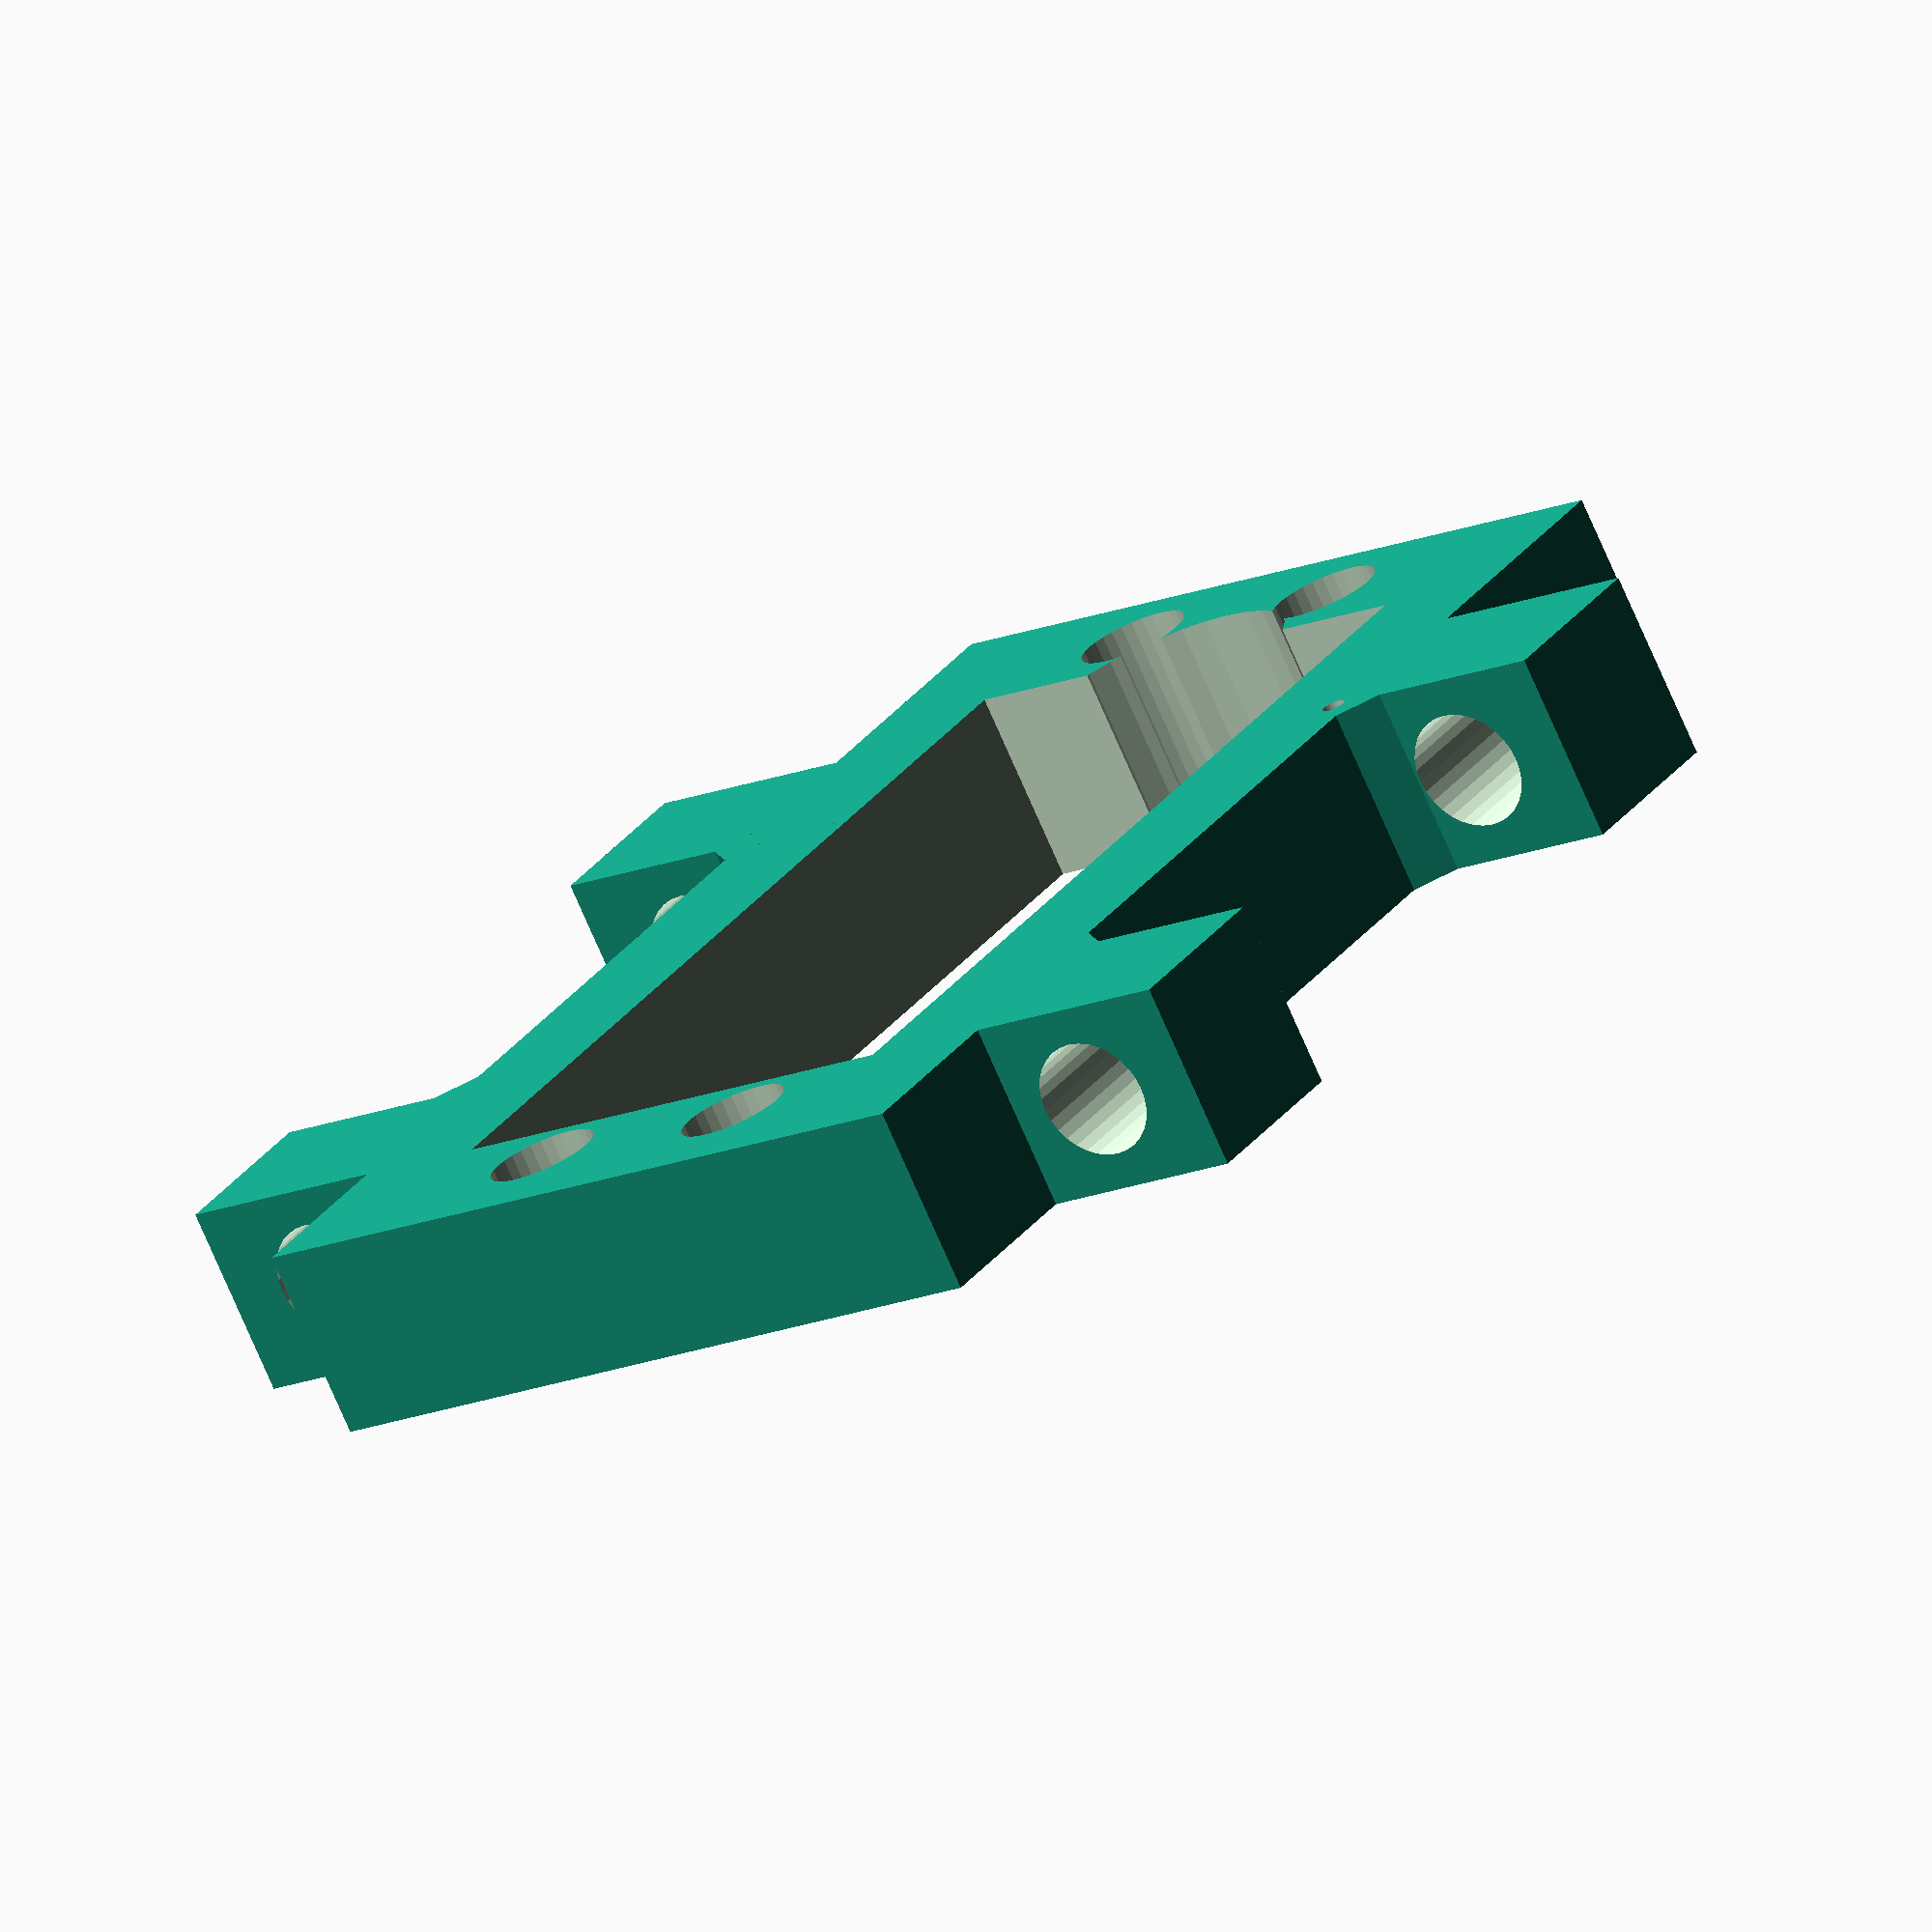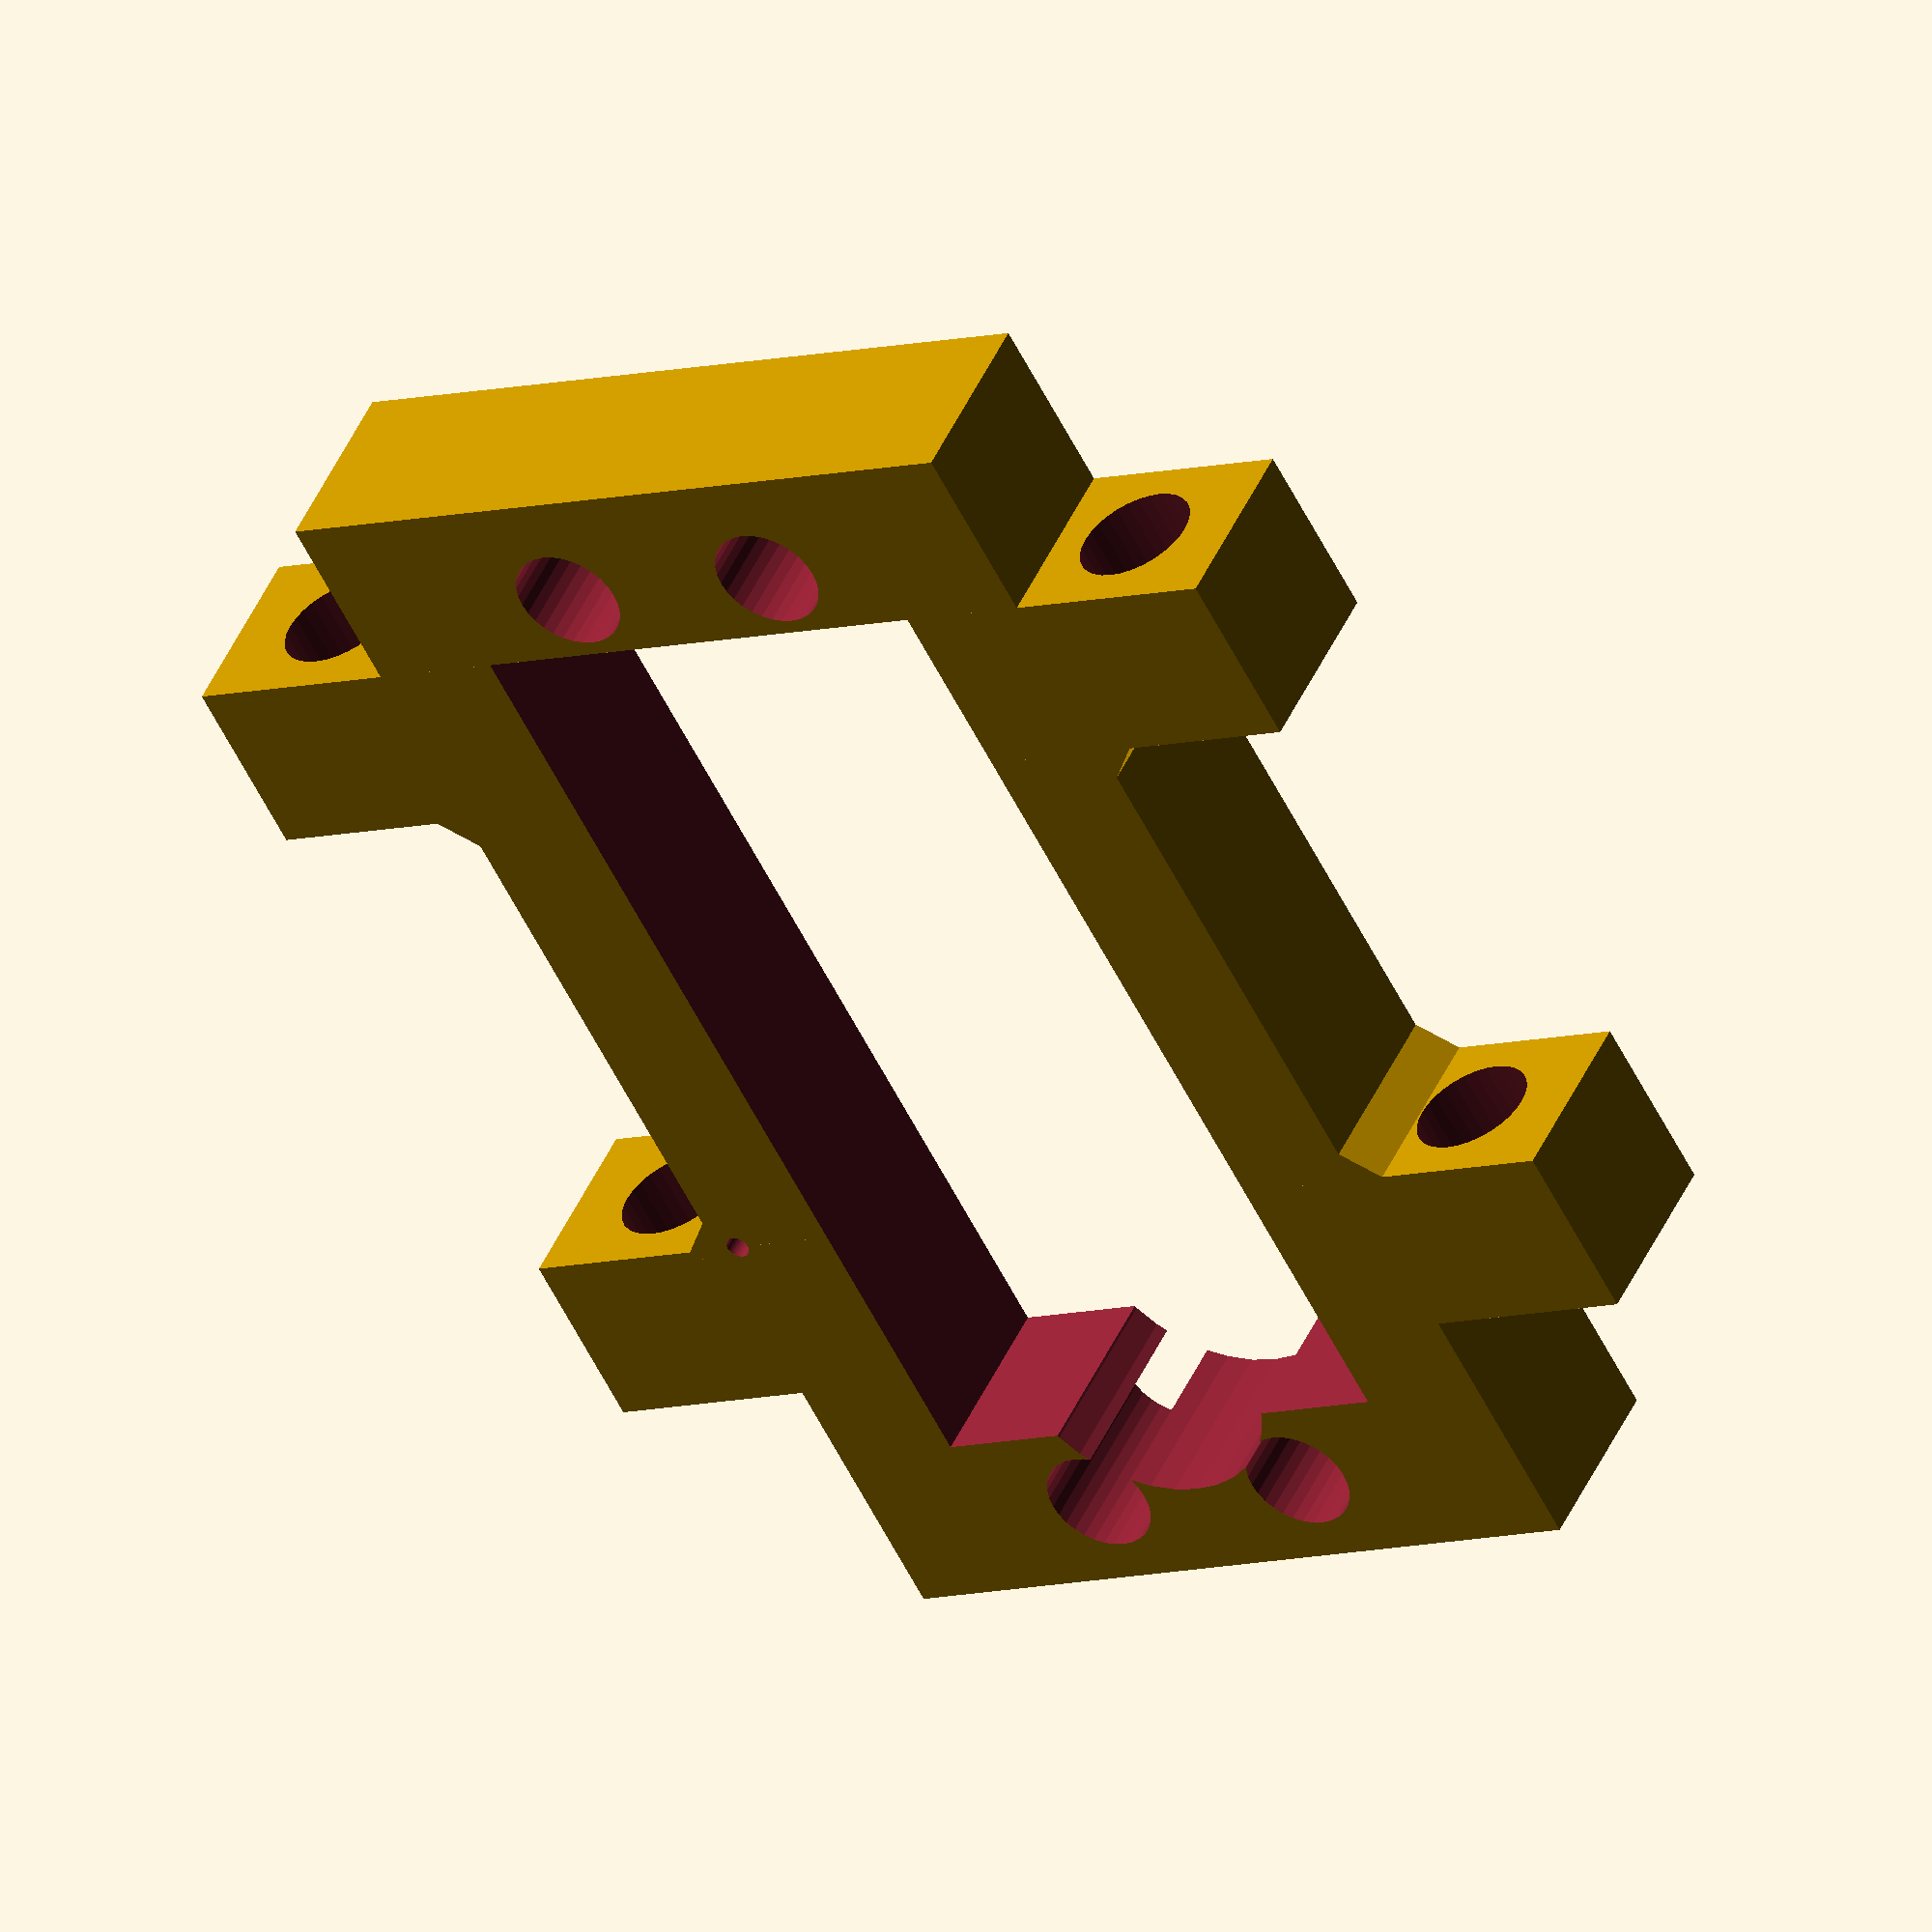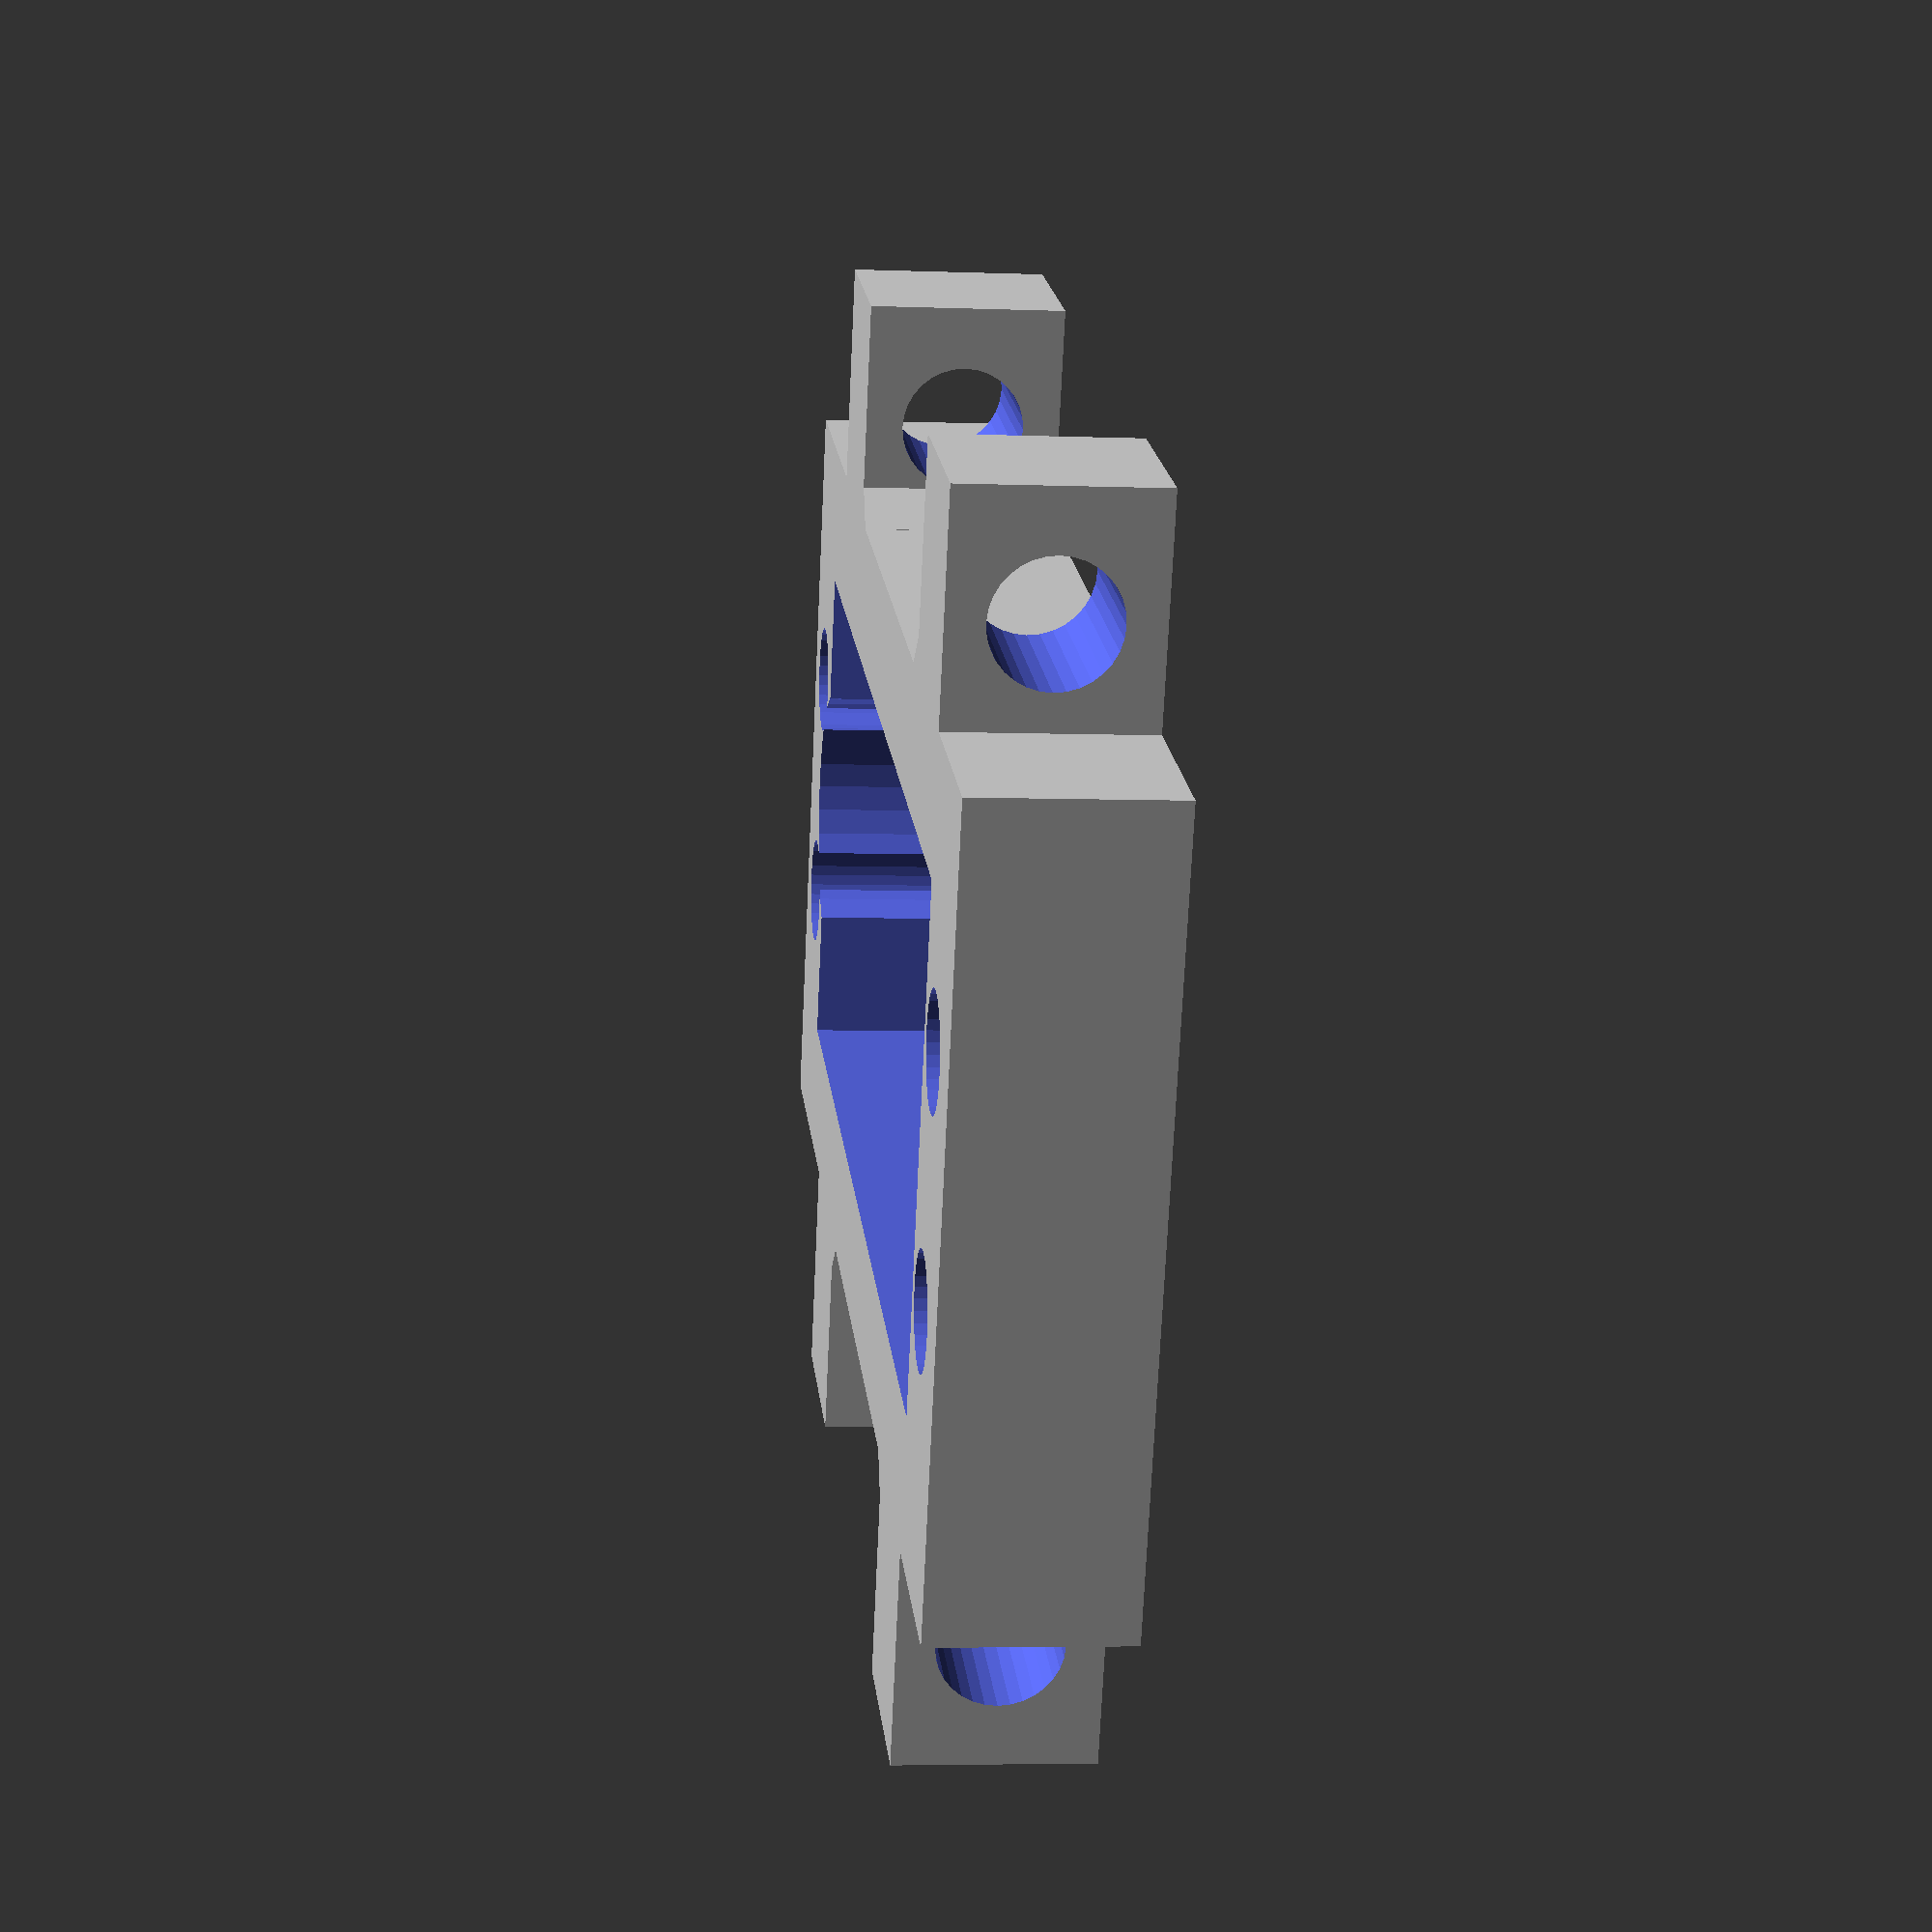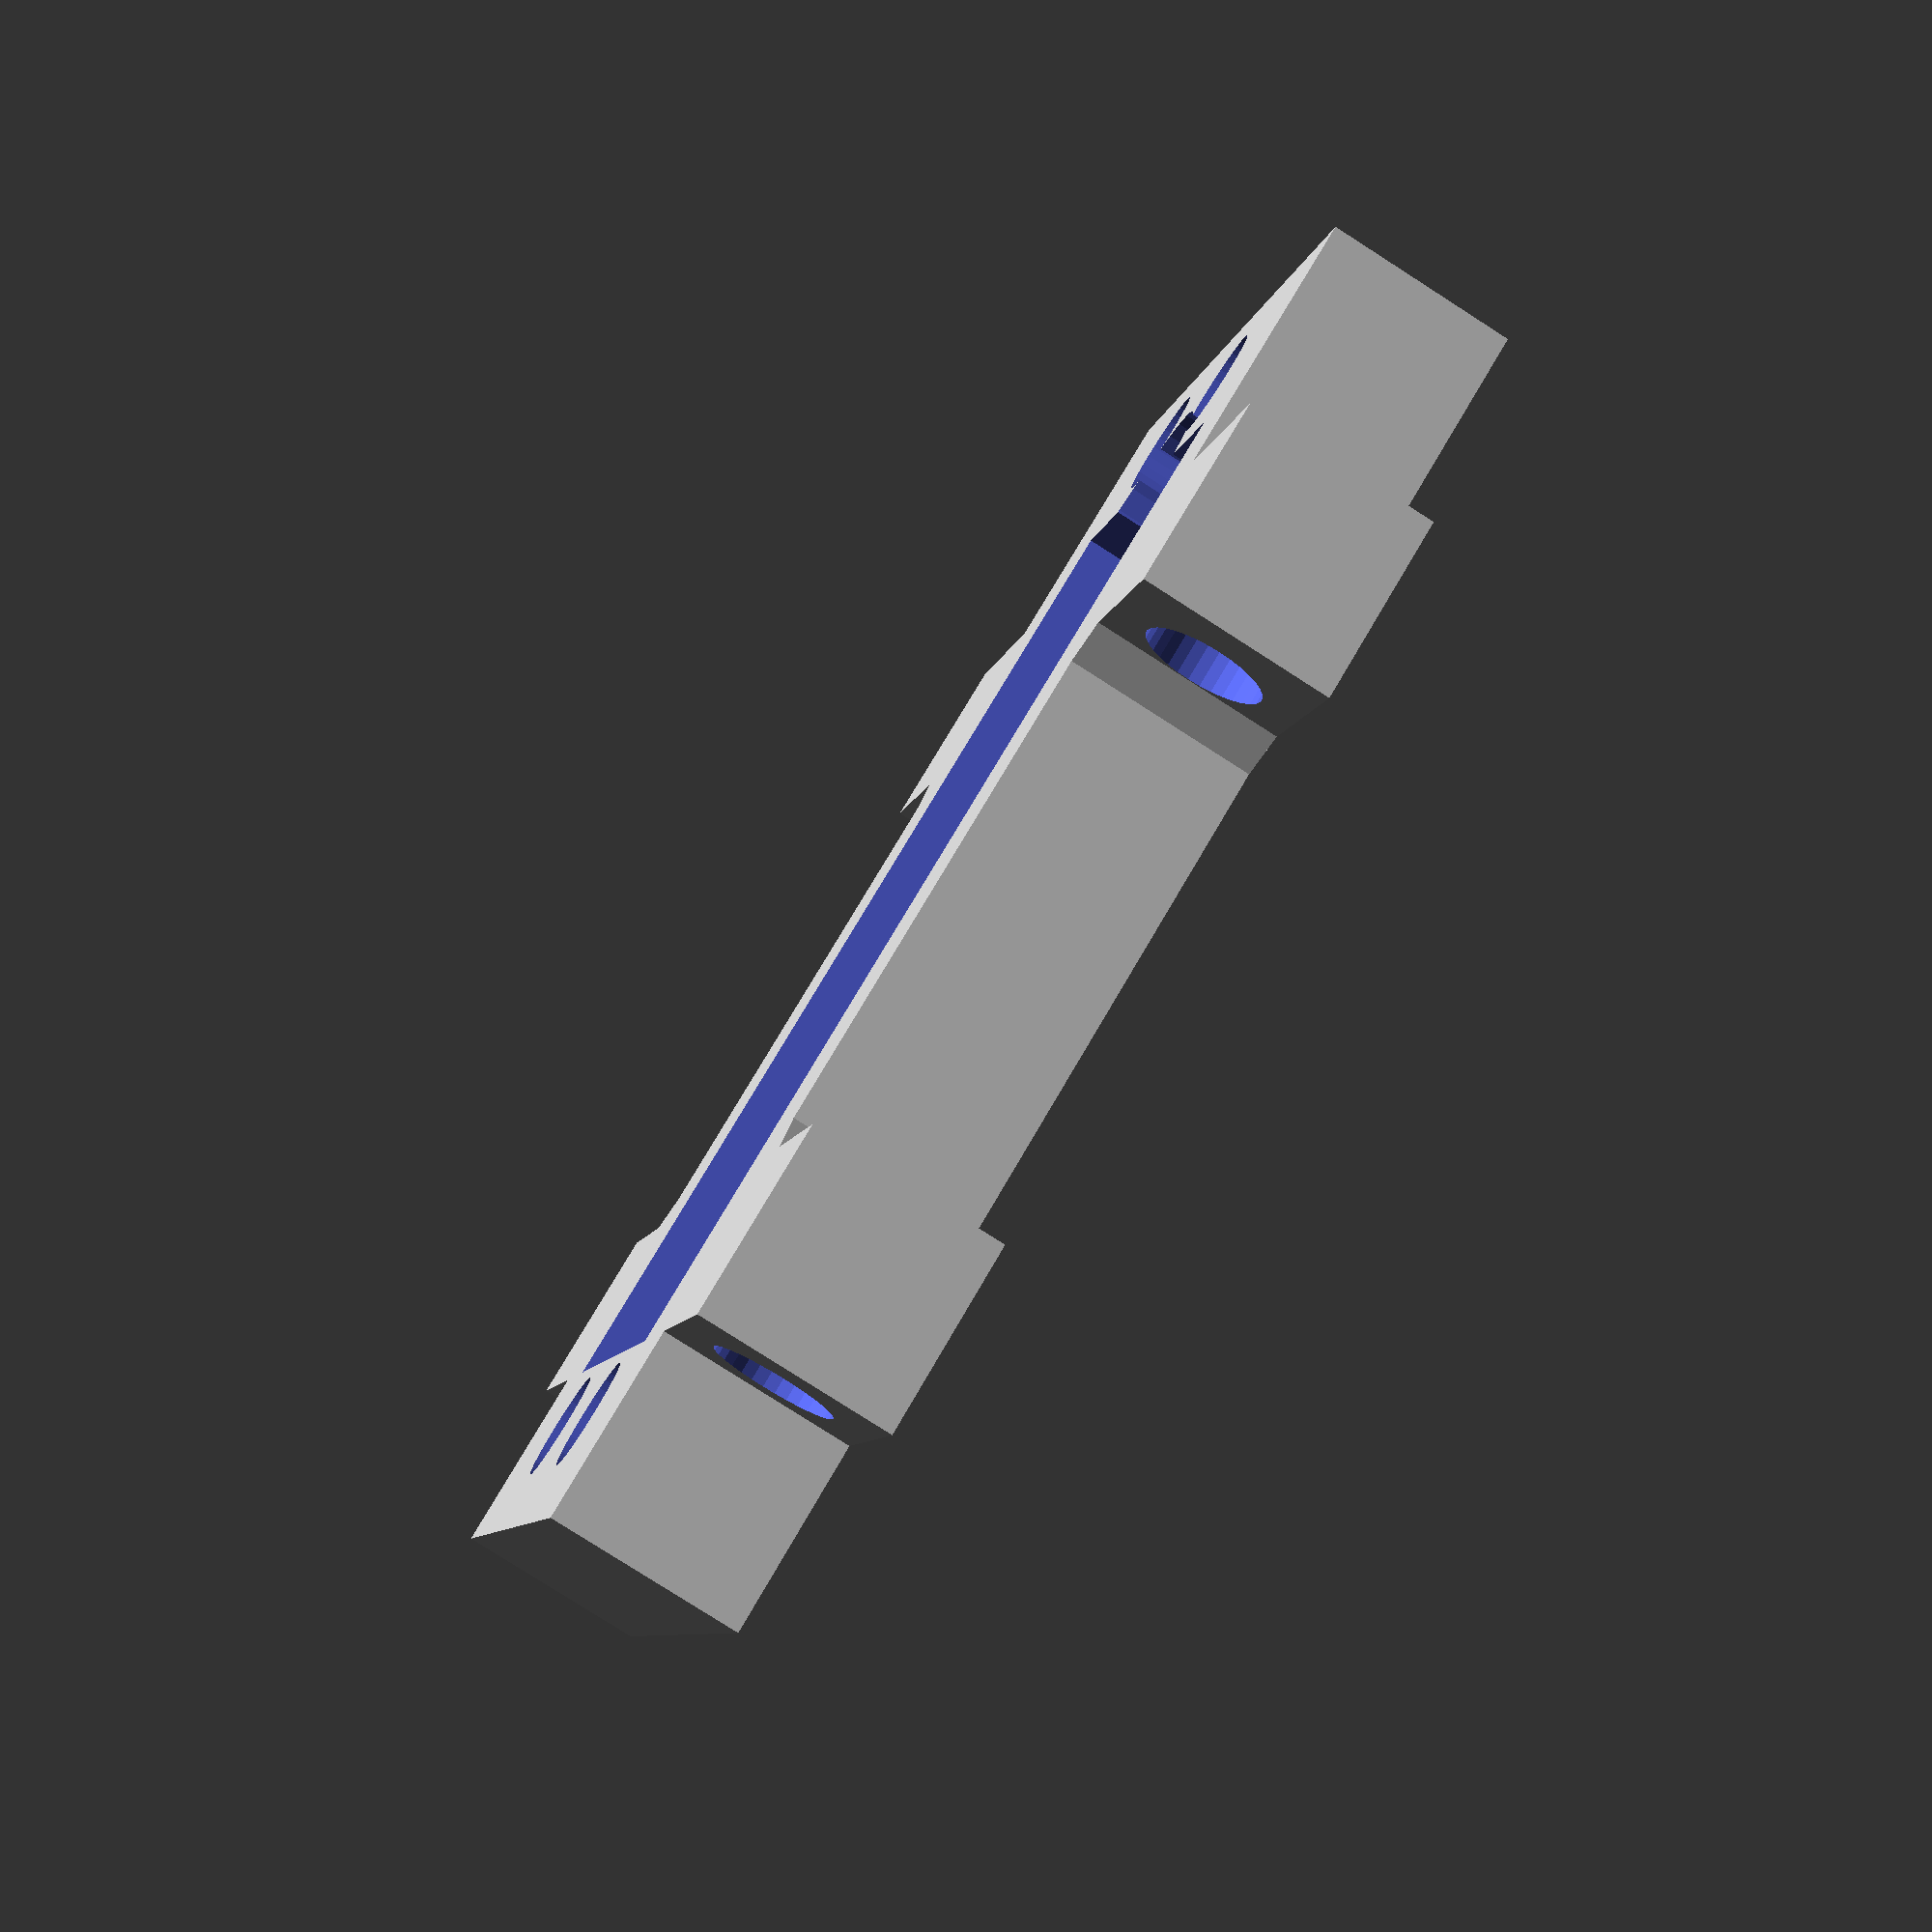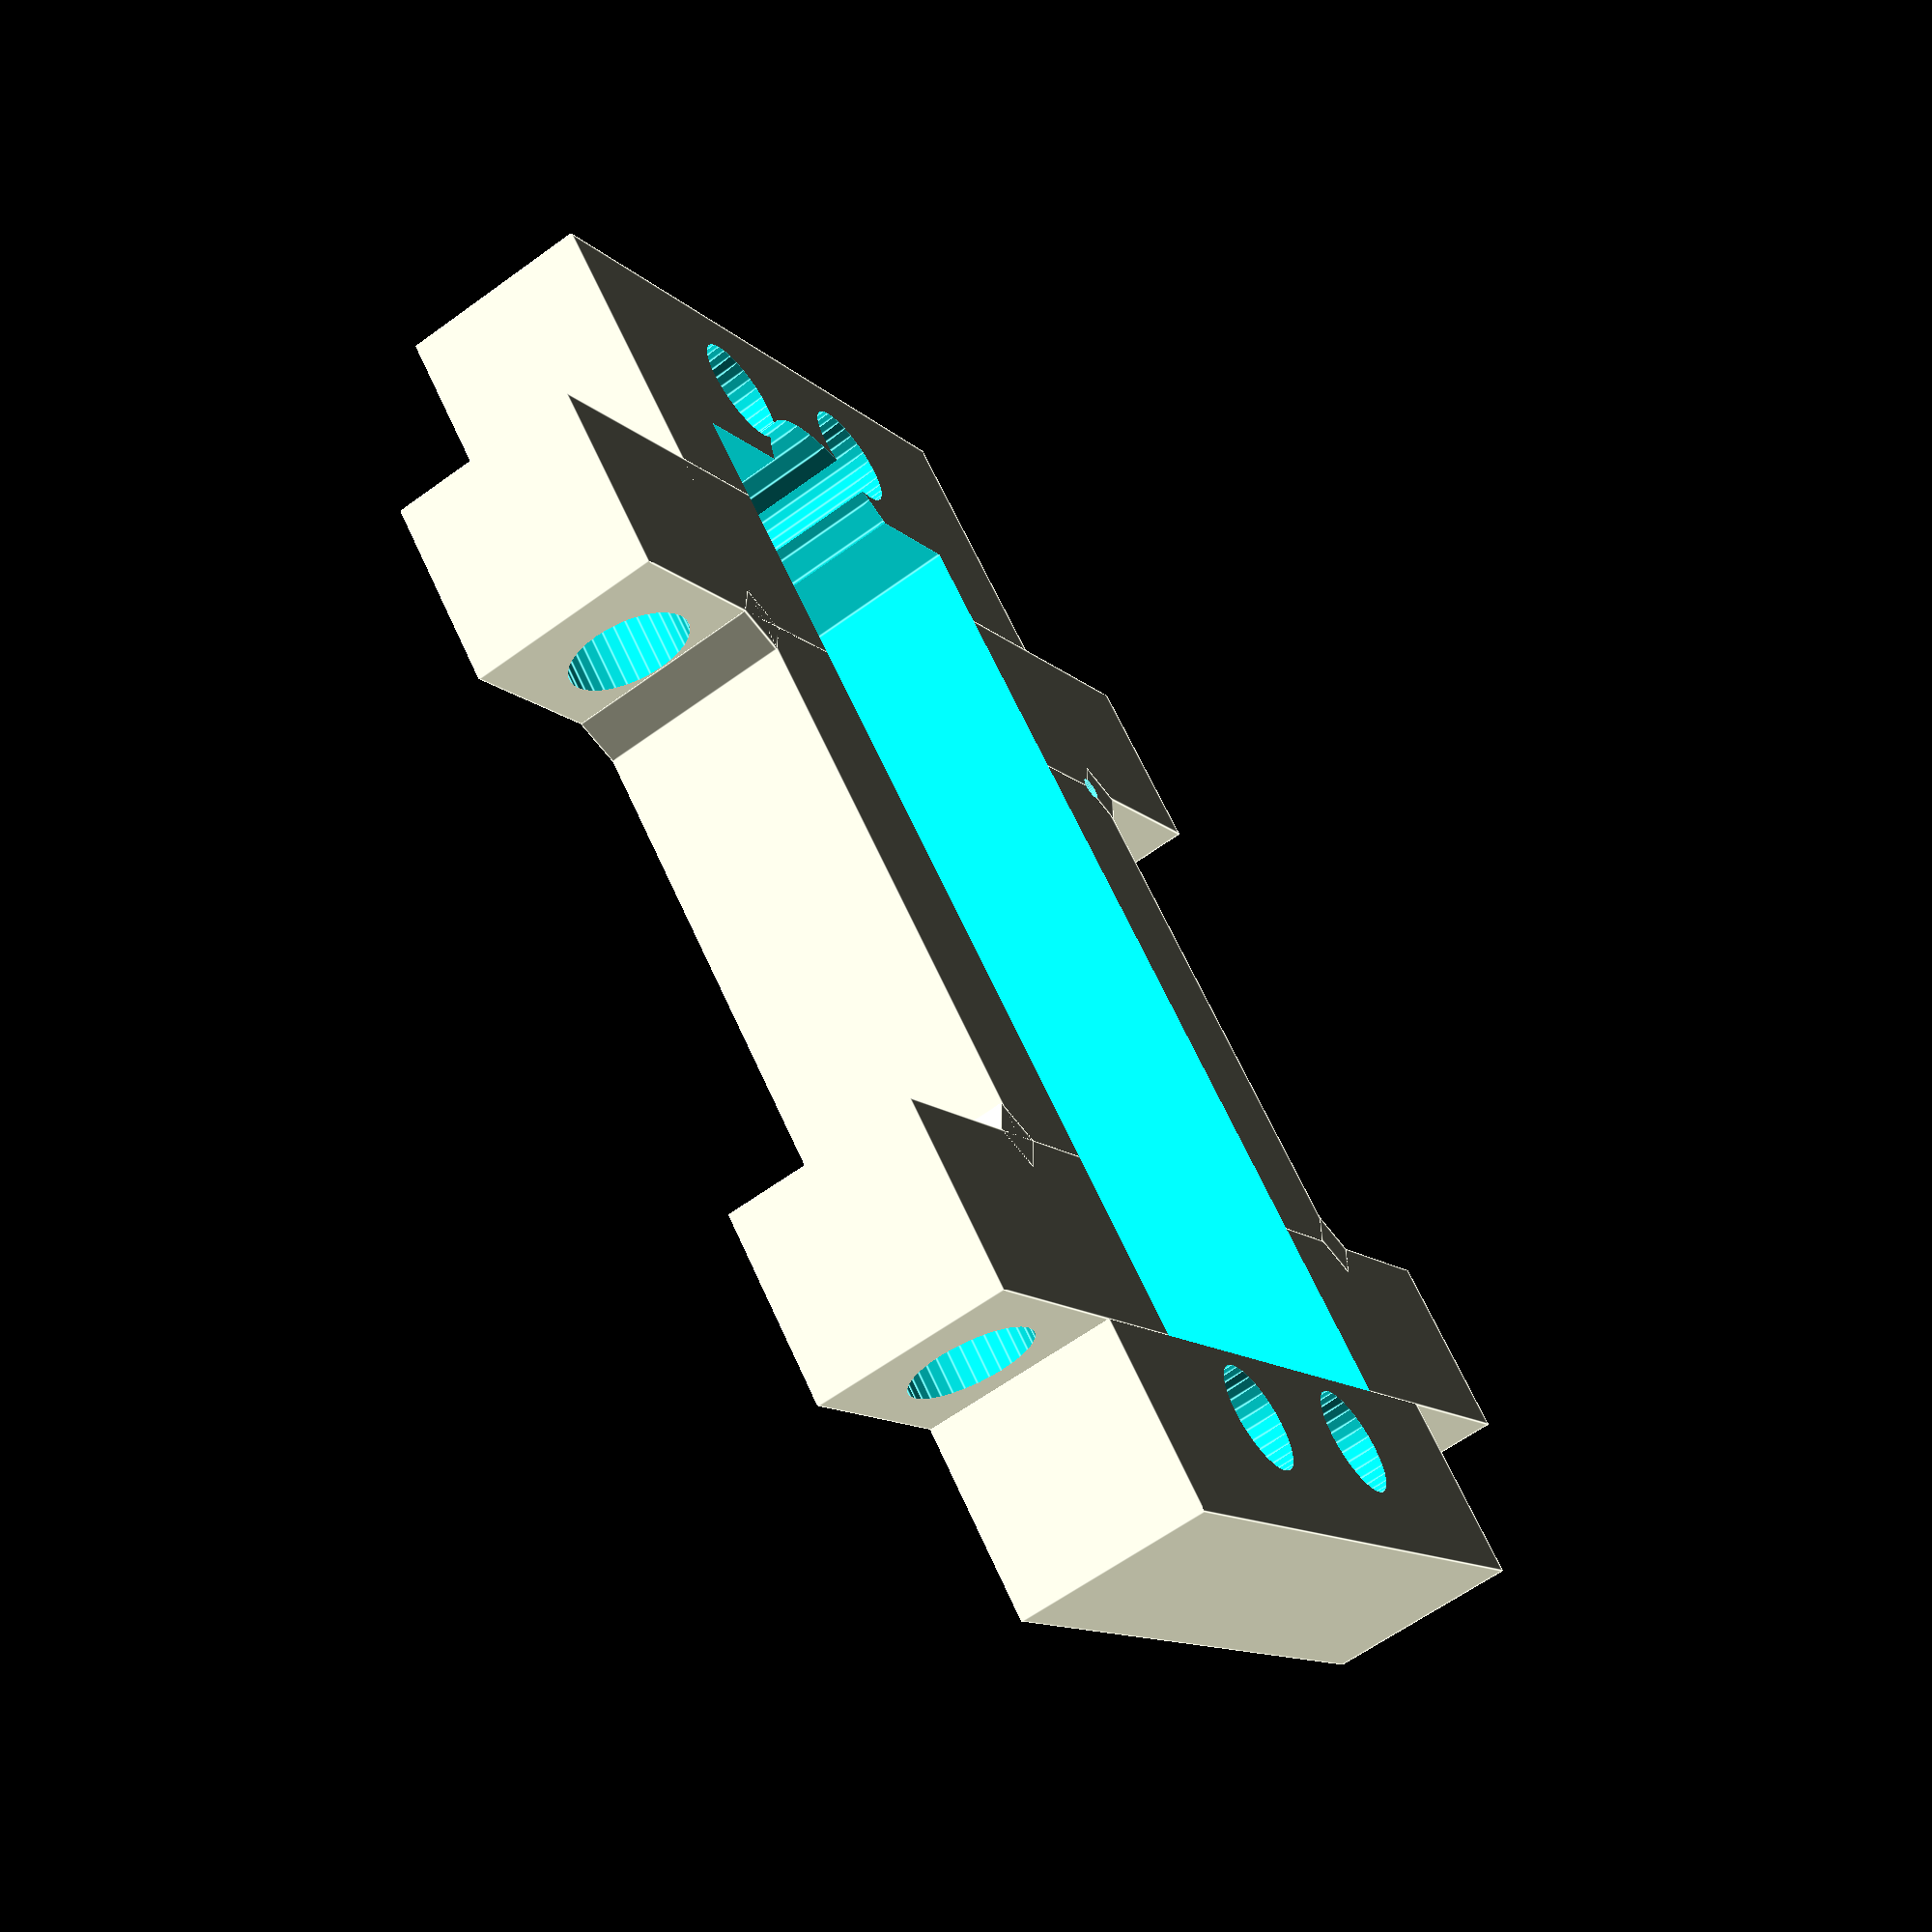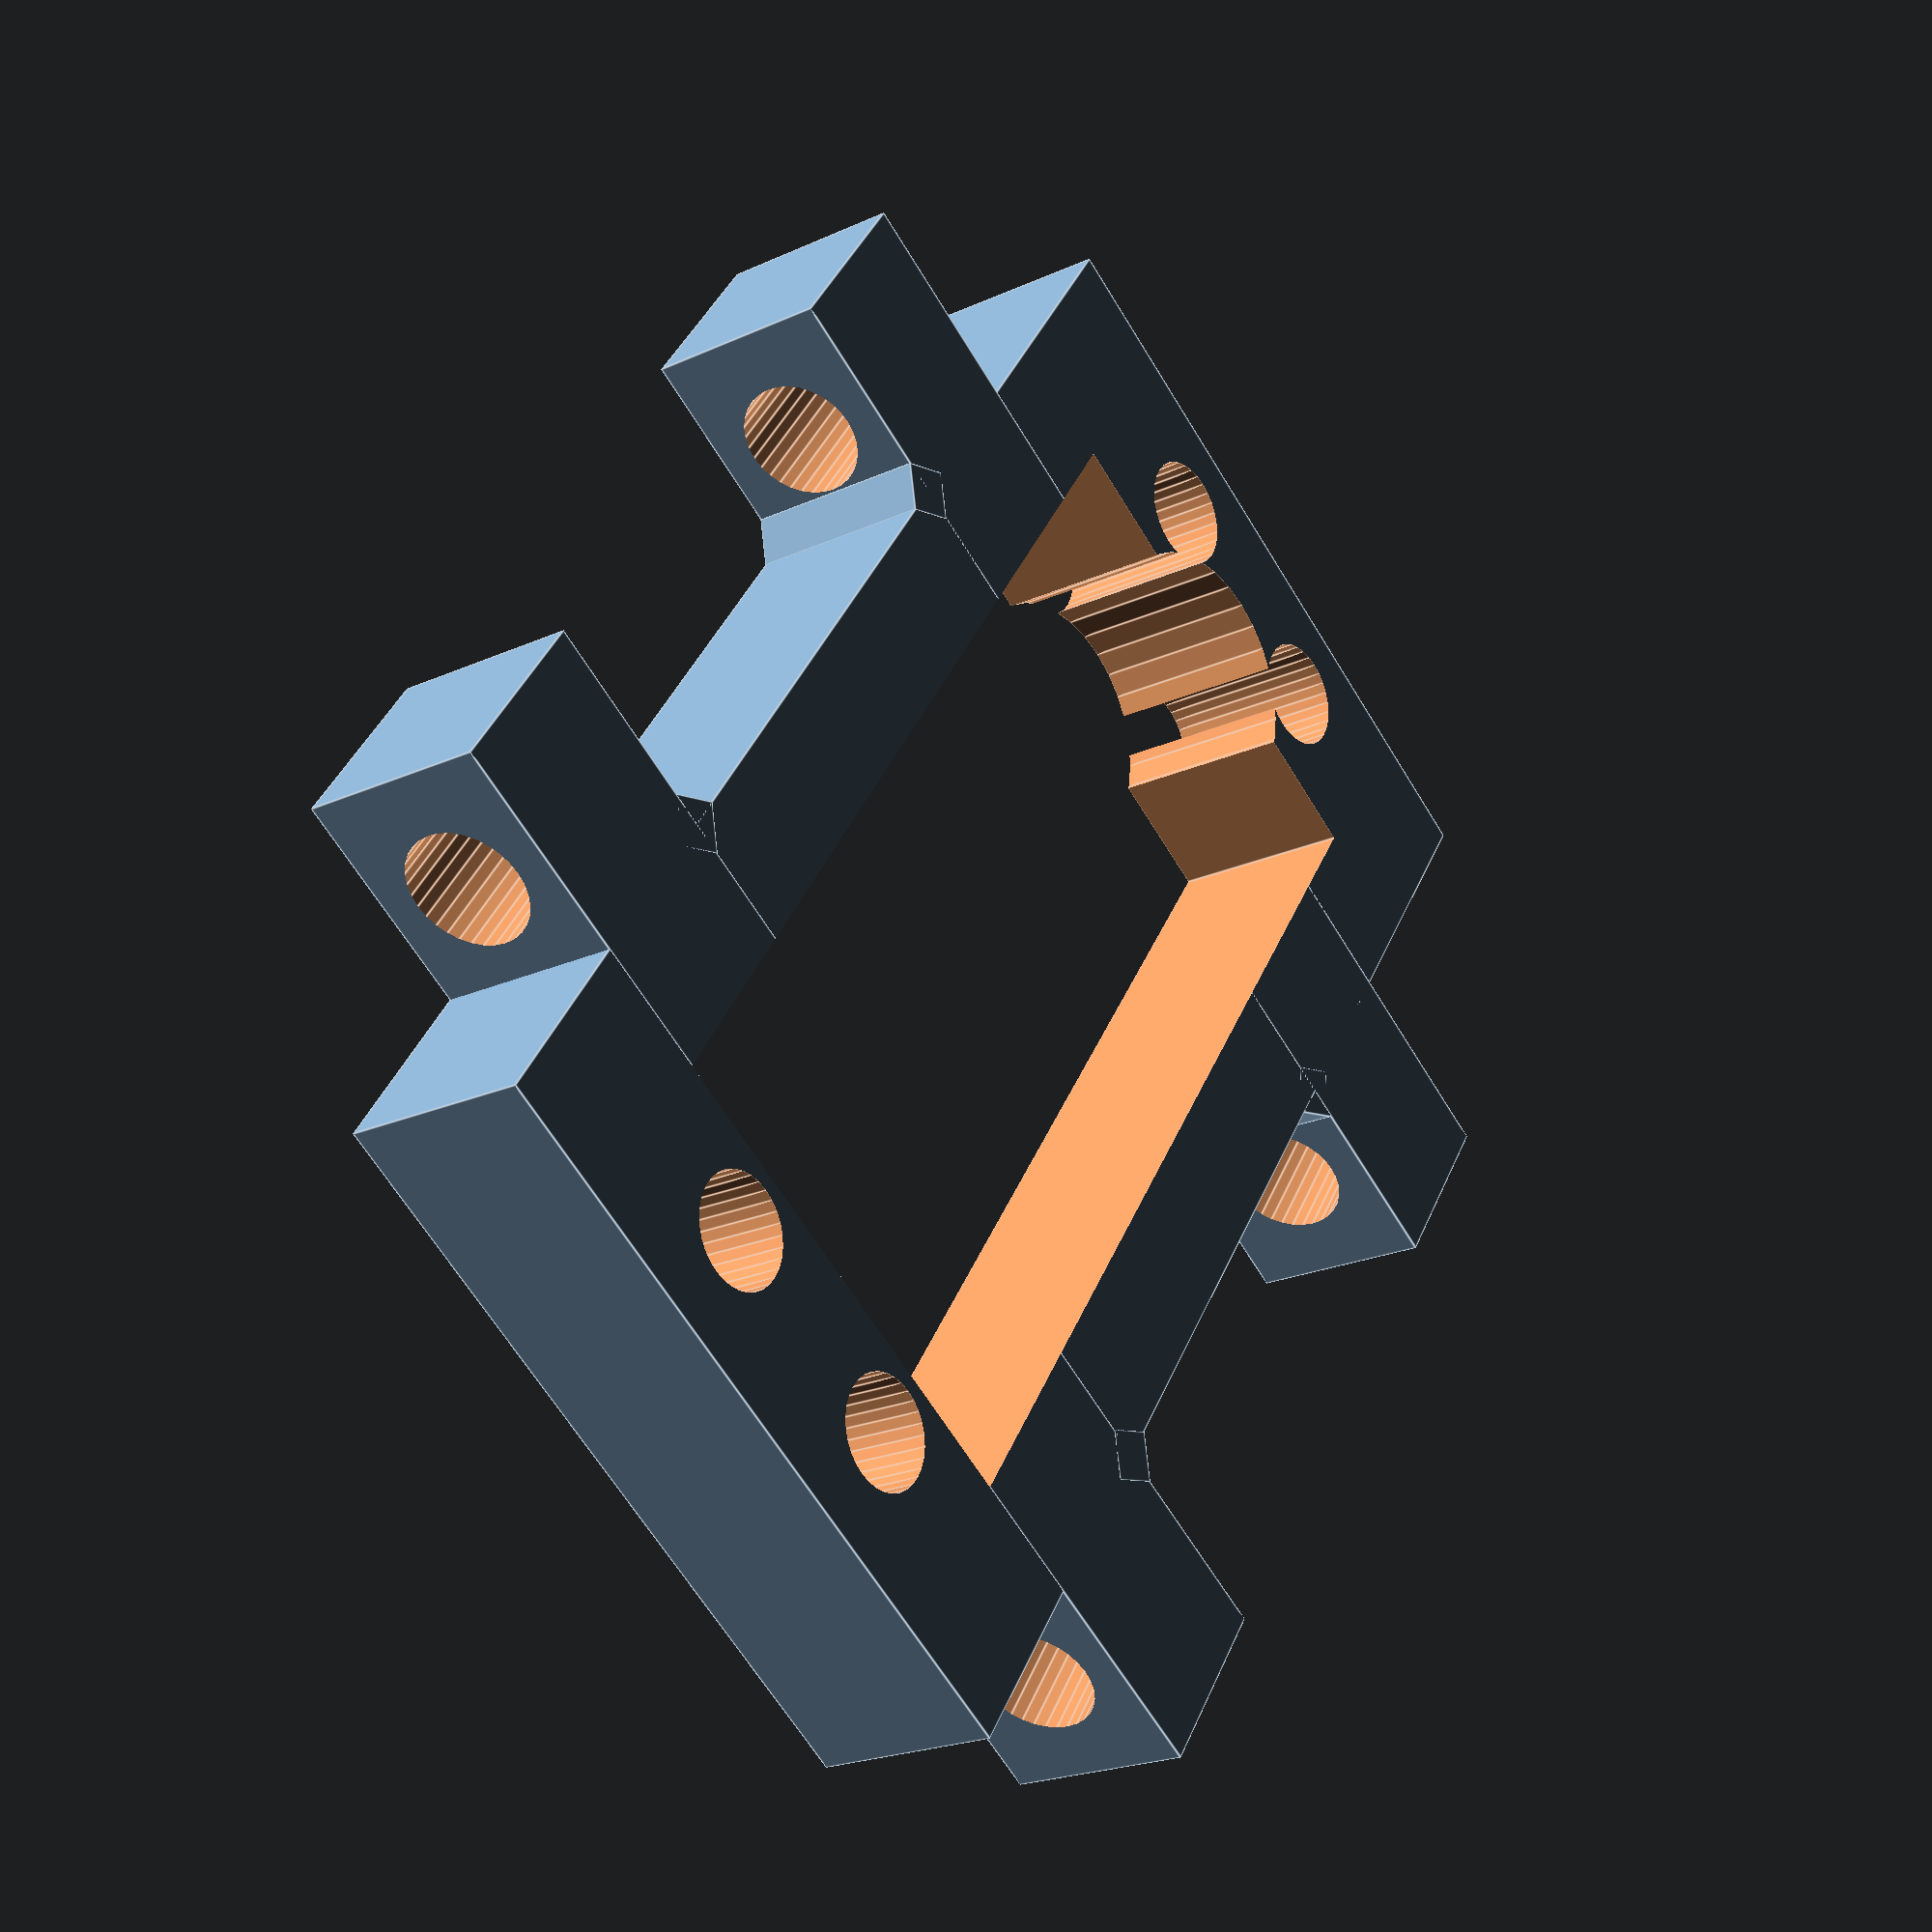
<openscad>
$fn = 32;
h  = 8.0; // like lego
hm = h+0.1; // for better holes

r1 = 2.5;
r2 = 2.3;

// X
L0L = 39.0;  L0R = 19.0; L0 = L0L + L0R; // outer
L1L = 37.6;  L1R = 17.9; L1 = L1L + L1R; // servo dimensions - unused
L2L = 34.0;  L2R = 15.0; L2 = L2L + L2R; // mounting holes
L3L = 31.1;  L3R = 11.4; L3 = L3L + L3R; // inner hole
Lm = 7.8; // mounting extra

//
W1 = 21.0; W1_2 = W1 / 2; // inner
W2 = 32.0; W2_2 = W2 / 2; // outer
W3 = 50.0; W3_2 = W3 / 2; // mounting

// translate([]) cube([]);

// #cylinder( r=0.2, h = 1.5*h );
//#translate([ 0,  20.0, 0]) cylinder( r=0.2, h = 1.5*h );
//#translate([ 0, -20.0, 0]) cylinder( r=0.2, h = 1.5*h );

difference() {
  union() {
    translate([-L0L,-W2_2,0]) cube([L0,W2,h]);
    translate([-L3L,-W3_2,0]) cube([Lm,W3,h]);
    translate([   0,-W3_2,0]) cube([Lm,W3,h]);
    translate([   0, -W2_2-1.4, 0]) rotate([0,0,45]) cube([2,2,h]);
    translate([   0,  W2_2-1.4, 0]) rotate([0,0,45]) cube([2,2,h]);
    translate([ -L3L+Lm, -W2_2-1.4, 0]) rotate([0,0,45]) cube([2,2,h]);
    translate([ -L3L+Lm,  W2_2-1.4, 0]) rotate([0,0,45]) cube([2,2,h]);
  }
  translate([-L3L,-W1_2,-0.05]) cube([L3,W1,hm]);
  translate([-L2L,-5.0,-0.05]) cylinder( r=r2, h=hm );
  translate([-L2L, 5.0,-0.05]) cylinder( r=r2, h=hm );
  translate([ L2R,-5.0,-0.05]) cylinder( r=r2, h=hm );
  translate([ L2R, 5.0,-0.05]) cylinder( r=r2, h=hm );
  translate([ -L0L, 20.0, h/2]) rotate([0,90,0]) cylinder( r=r1, h=L0 );
  translate([ -L0L,-20.0, h/2]) rotate([0,90,0]) cylinder( r=r1, h=L0 );
  // hole for wires durind mouting
  translate([ L3R-2,-0, -0.05]) cylinder( r=5.5, h=hm );
  // indicator
  translate([ 0,-15, h-1]) cylinder( r=0.5, h=2 );
  
}

</openscad>
<views>
elev=74.6 azim=302.3 roll=23.5 proj=o view=solid
elev=134.3 azim=241.4 roll=156.9 proj=o view=wireframe
elev=184.7 azim=156.3 roll=276.7 proj=p view=solid
elev=80.6 azim=200.5 roll=237.4 proj=p view=wireframe
elev=61.6 azim=225.9 roll=306.6 proj=p view=edges
elev=21.6 azim=235.0 roll=129.0 proj=p view=edges
</views>
